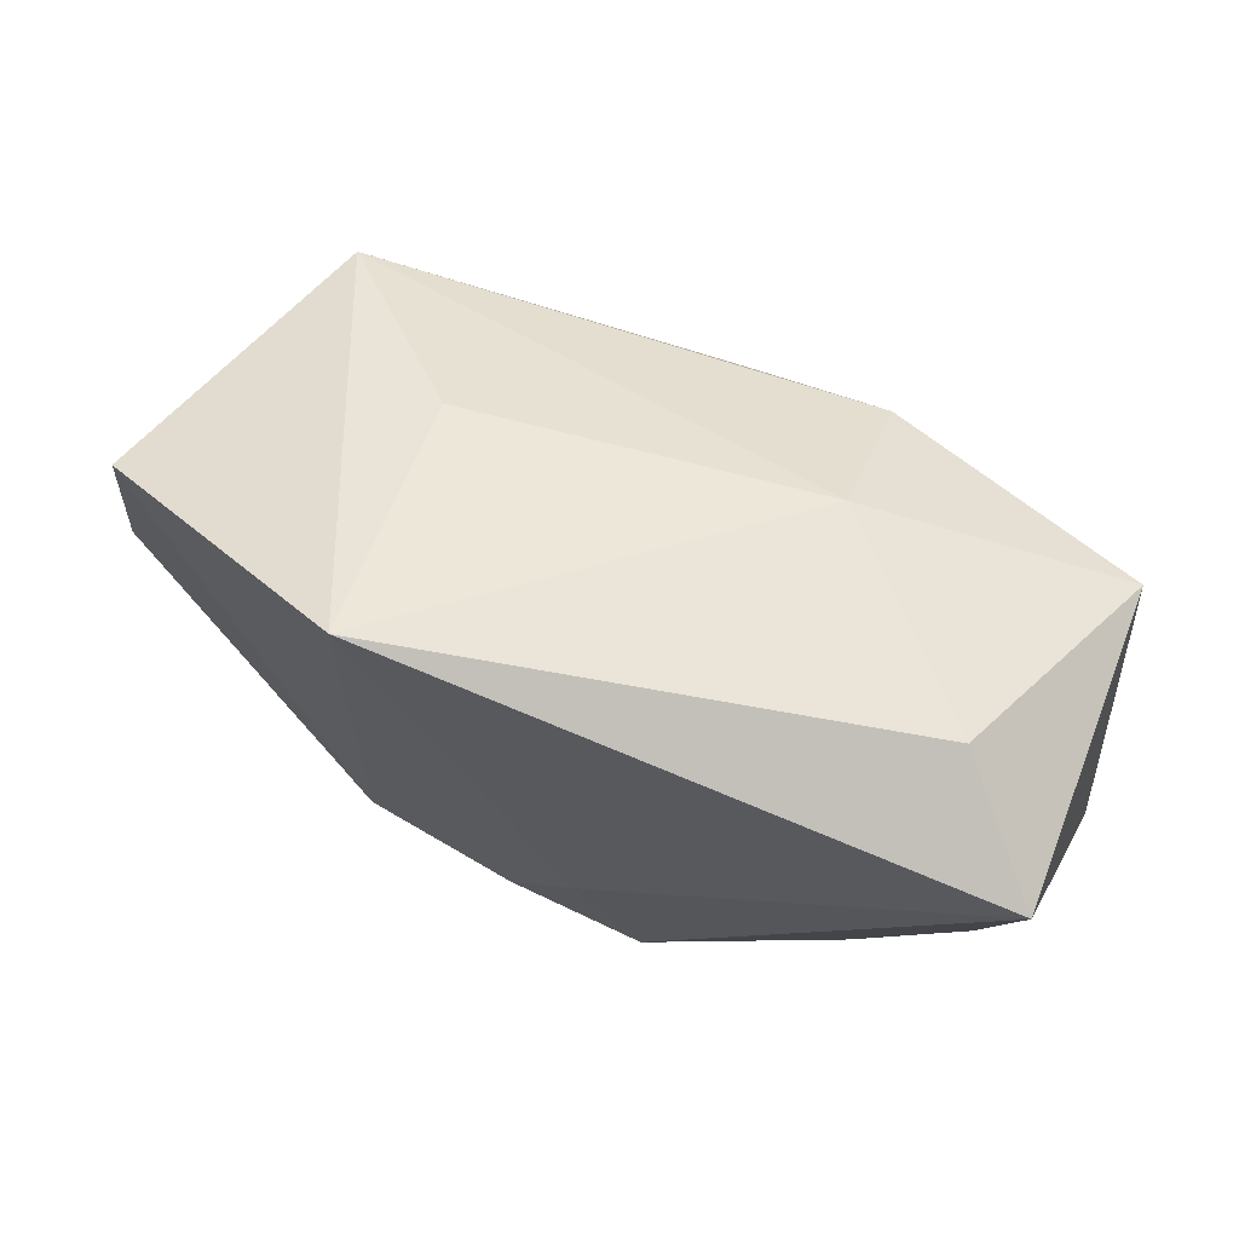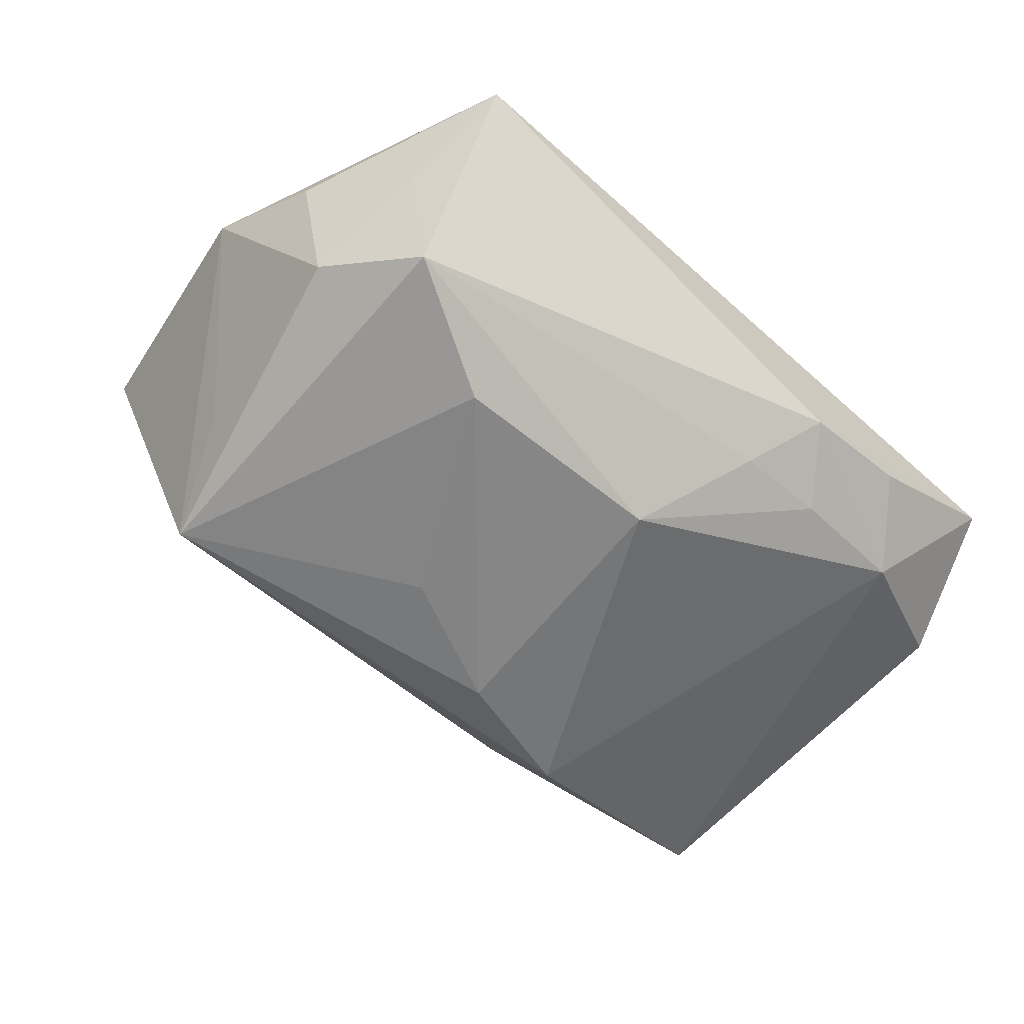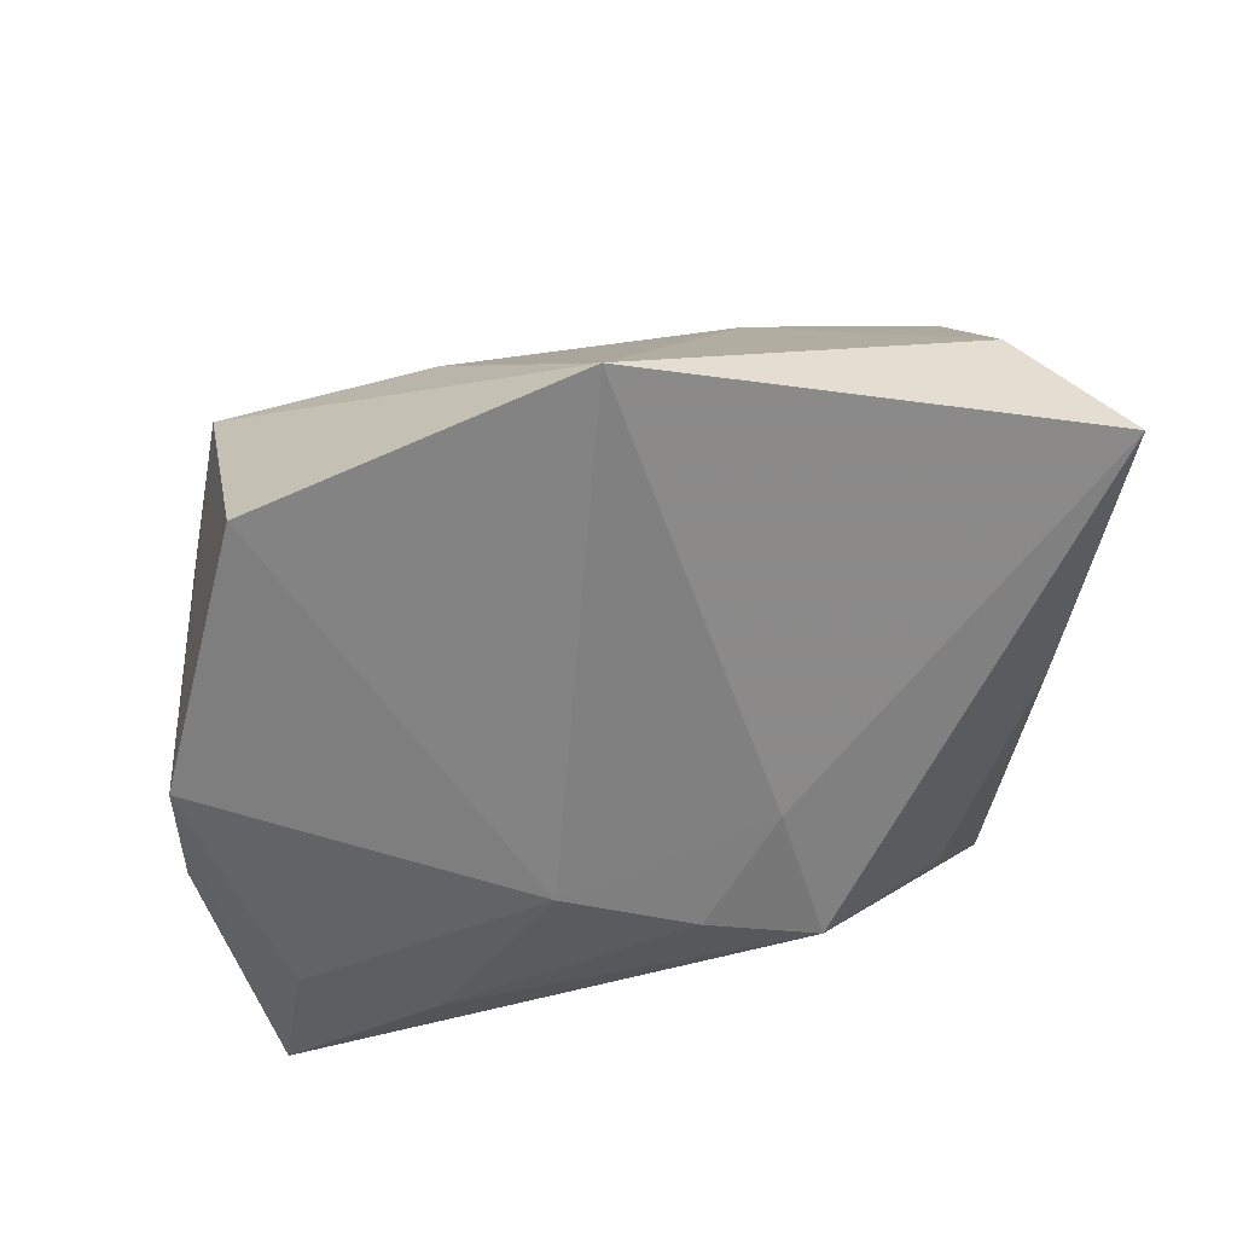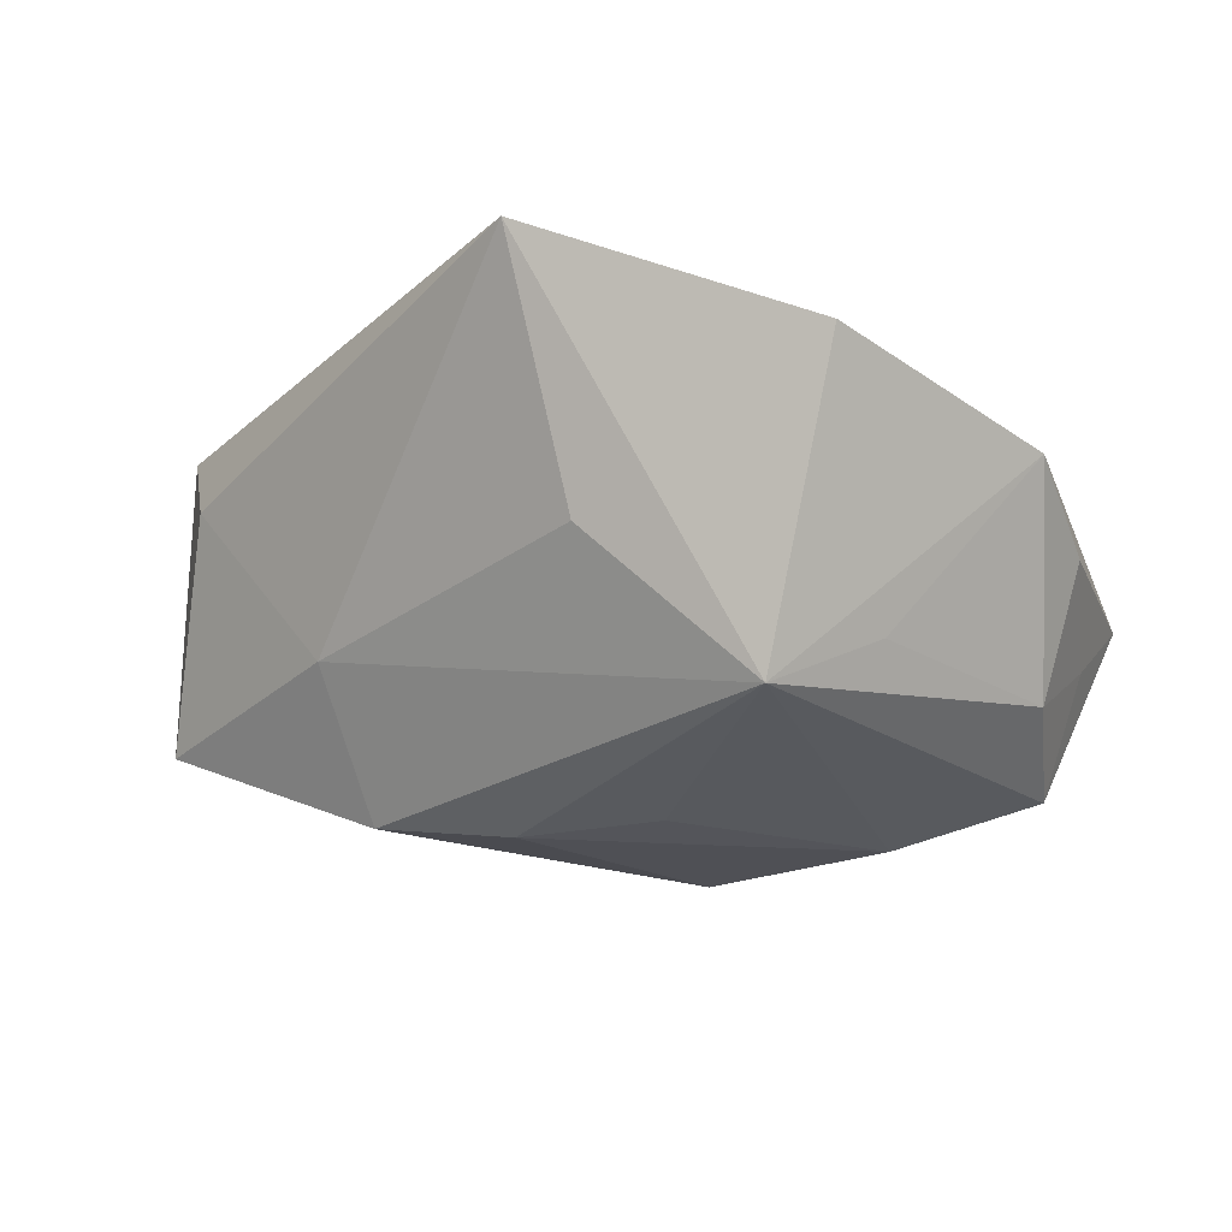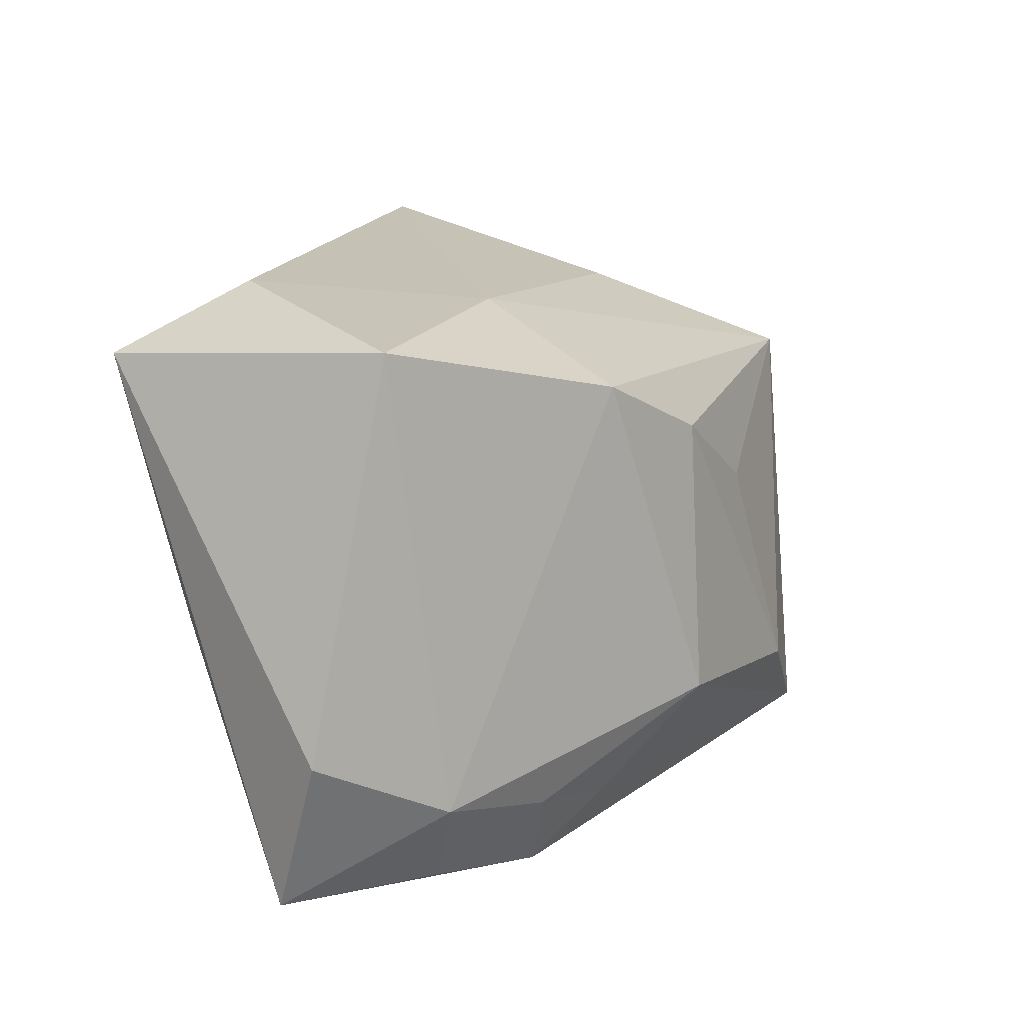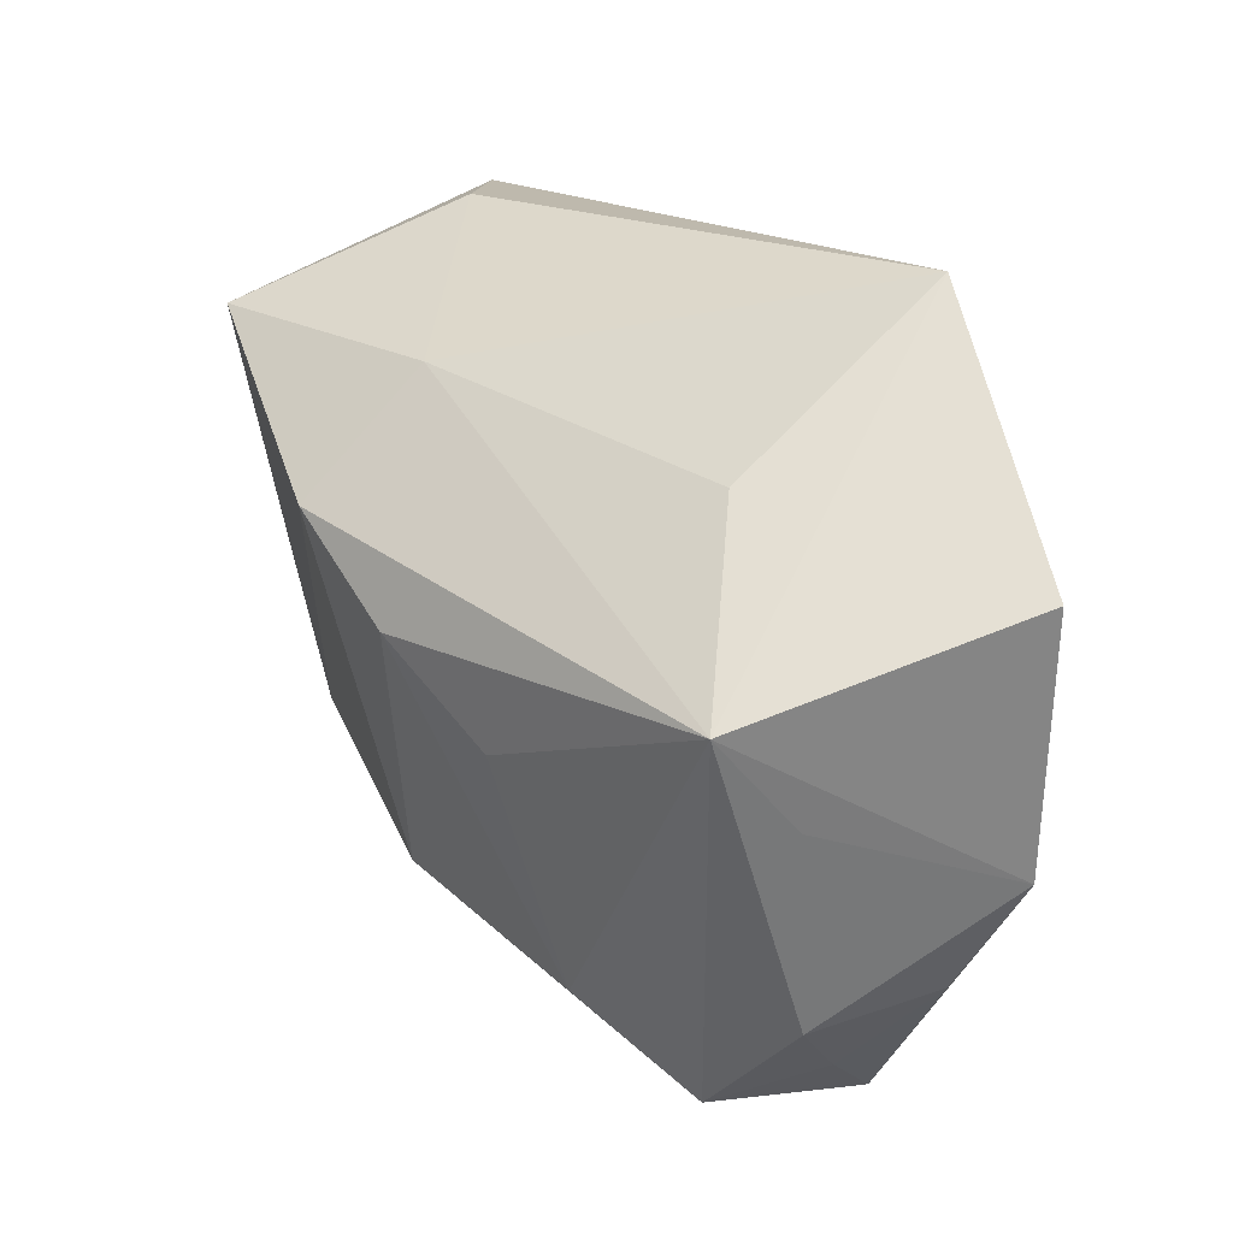
<metadata>
{"format":"obj","ext":"obj","renderer":"f3d","projection":"perspective","resolution":1024,"background":"white","views":[{"elev":65.9,"azim":19.3,"up":"+Y"},{"elev":-62.1,"azim":-42.8,"up":"+Z"},{"elev":26.3,"azim":-30.6,"up":"+Y"},{"elev":-19.3,"azim":-141.8,"up":"+Z"},{"elev":3.3,"azim":118.7,"up":"+Y"},{"elev":42.8,"azim":-131.7,"up":"+Y"}]}
</metadata>
<code>
v 0.03206 -0.005475 0.01174
v 0.01416 0.0212 -0.006645
v -0.01586 -0.009807 0.01577
v 0.03504 0.01648 0.01713
v -0.03111 0.009204 -0.01099
v -0.03135 -0.01807 0.004327
v -0.03583 0.02167 0.008123
v -0.02882 -0.01729 -0.01726
v -0.03991 0.0001743 0.004041
v 0.002637 0.01027 -0.02061
v -0.03207 -0.01871 -0.006722
v 0.03584 0.01624 -0.009702
v 0.008426 -0.02694 0.005175
v 0.006711 -0.02164 -0.01394
v 0.0008074 -0.01281 -0.02061
v -0.03051 -0.02806 -0.0005224
v 0.02741 0.02257 0.008818
v -0.02694 0.01842 -0.01585
v 0.02631 -0.02082 -0.009904
v 0.01511 -0.02164 -0.01245
v 0.01071 -0.0275 -0.00914
v -0.008526 0.005683 -0.02009
v 0.01456 0.01366 -0.01871
v -0.01465 0.02477 -0.002738
v -0.03384 -0.008768 -0.01233
v 0.02319 -0.02125 0.01039
v 0.007165 -0.0197 0.01677
v 0.03827 -0.01601 -0.004498
v -0.01379 0.03202 0.0191
v 0.03429 -0.02806 0.001274
v -0.003981 -0.01525 0.01674
v 0.02122 -0.02731 -0.005751
v -0.01784 -0.0117 -0.02061
v -0.03727 -0.009628 -0.0008844
v 0.002055 -0.007011 0.01812
v -0.0211 -0.022 0.007341
f 29 18 7
f 7 3 29
f 10 15 33
f 23 15 10
f 10 18 23
f 23 2 12
f 18 2 23
f 29 3 35
f 16 27 36
f 13 27 16
f 16 30 13
f 13 30 27
f 28 12 4
f 4 30 28
f 29 35 4
f 4 35 27
f 16 36 6
f 6 36 3
f 24 18 29
f 29 2 24
f 24 2 18
f 9 7 18
f 3 7 9
f 9 6 3
f 16 6 9
f 22 18 10
f 10 33 22
f 22 33 18
f 8 25 18
f 18 33 8
f 8 33 15
f 31 36 27
f 3 36 31
f 27 35 31
f 31 35 3
f 28 30 19
f 30 32 19
f 19 20 15
f 15 23 19
f 19 12 28
f 19 23 12
f 29 4 17
f 17 4 12
f 17 2 29
f 12 2 17
f 27 30 26
f 26 4 27
f 18 25 5
f 5 9 18
f 25 9 5
f 16 9 34
f 34 9 25
f 11 8 16
f 25 8 11
f 16 34 11
f 11 34 25
f 16 8 21
f 21 19 32
f 20 19 21
f 21 30 16
f 21 32 30
f 30 4 1
f 1 26 30
f 4 26 1
f 14 8 15
f 14 21 8
f 15 20 14
f 20 21 14

</code>
